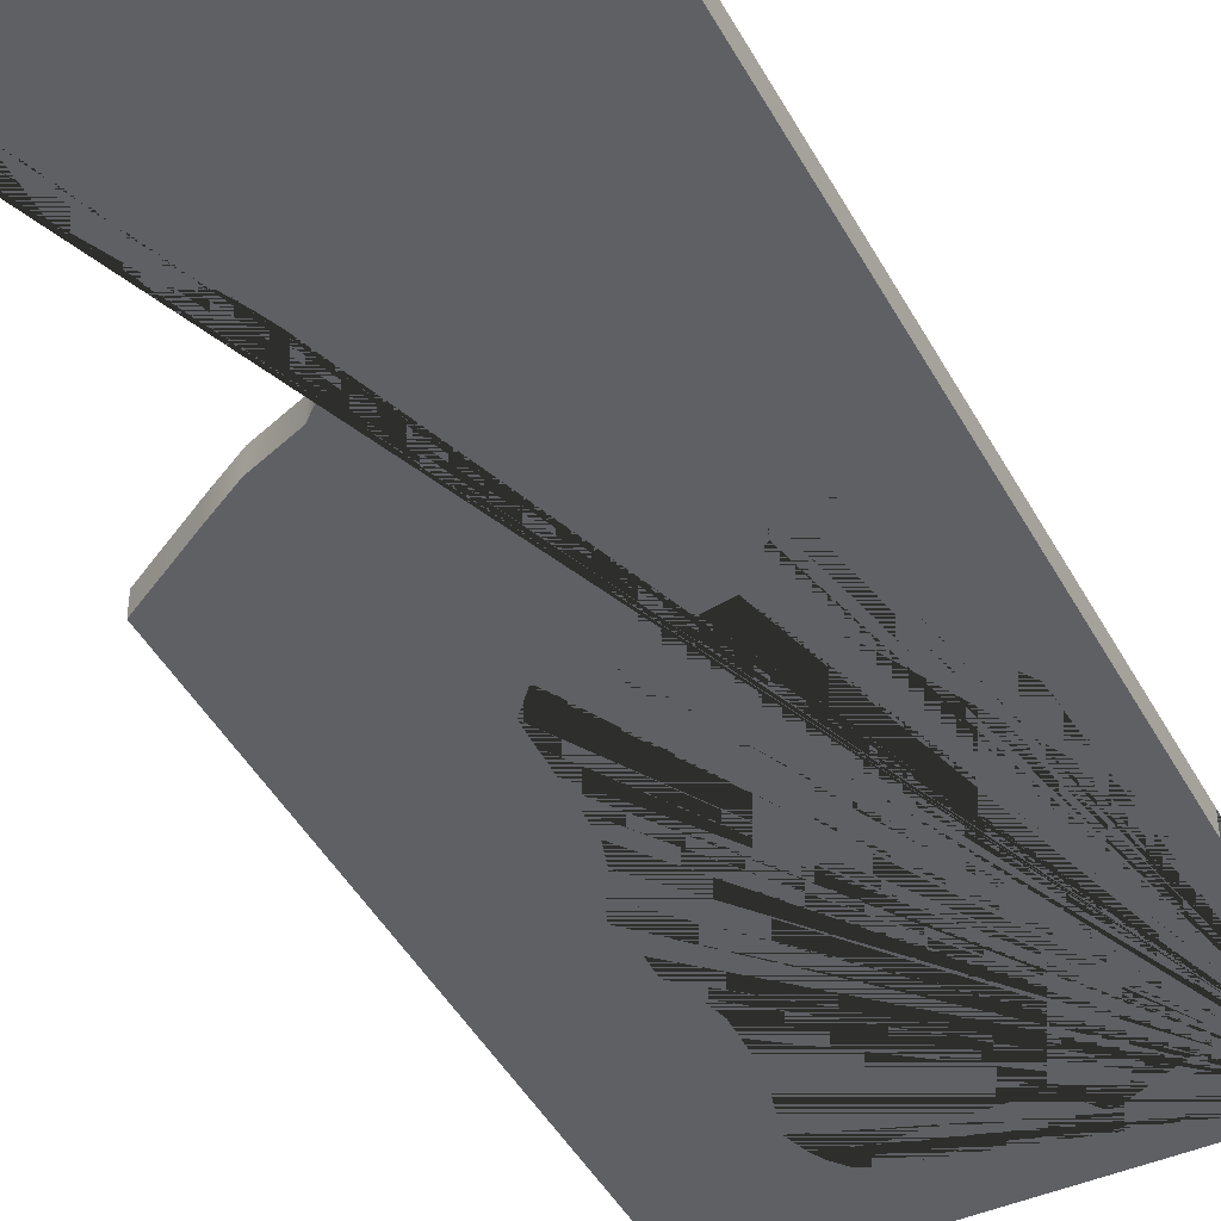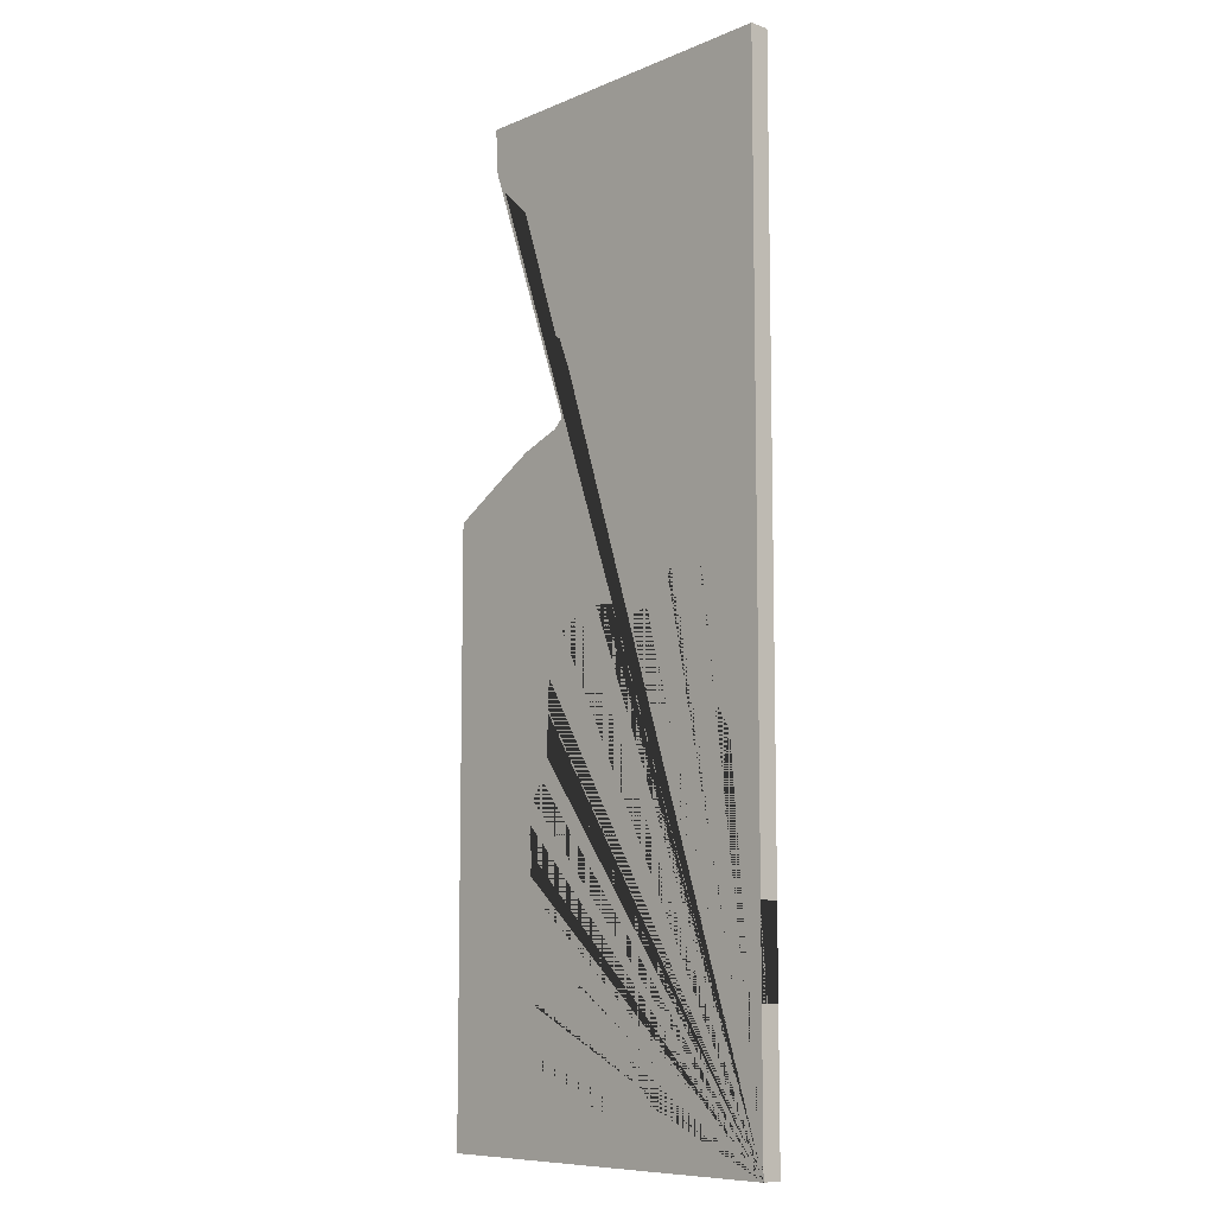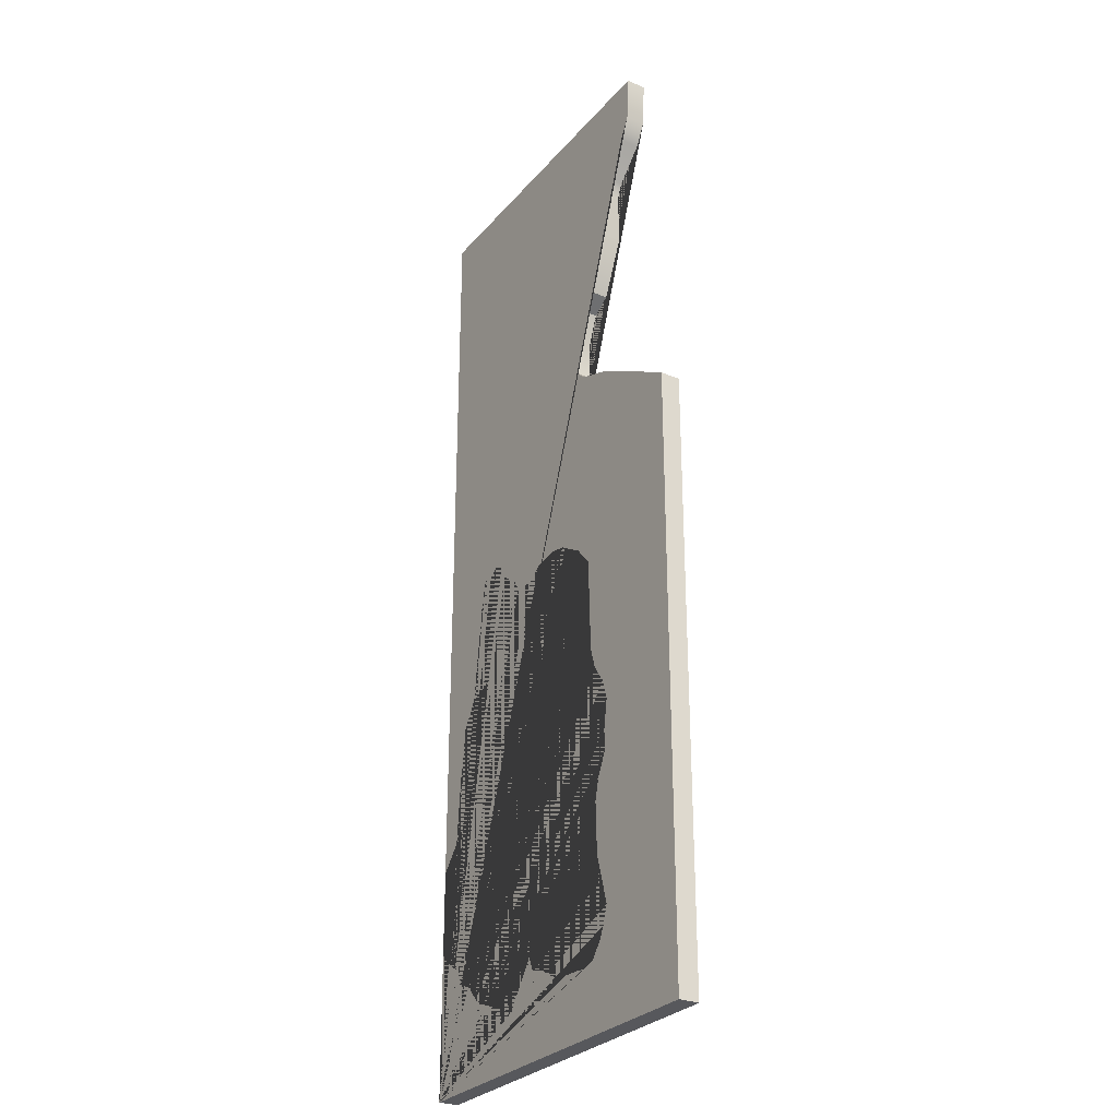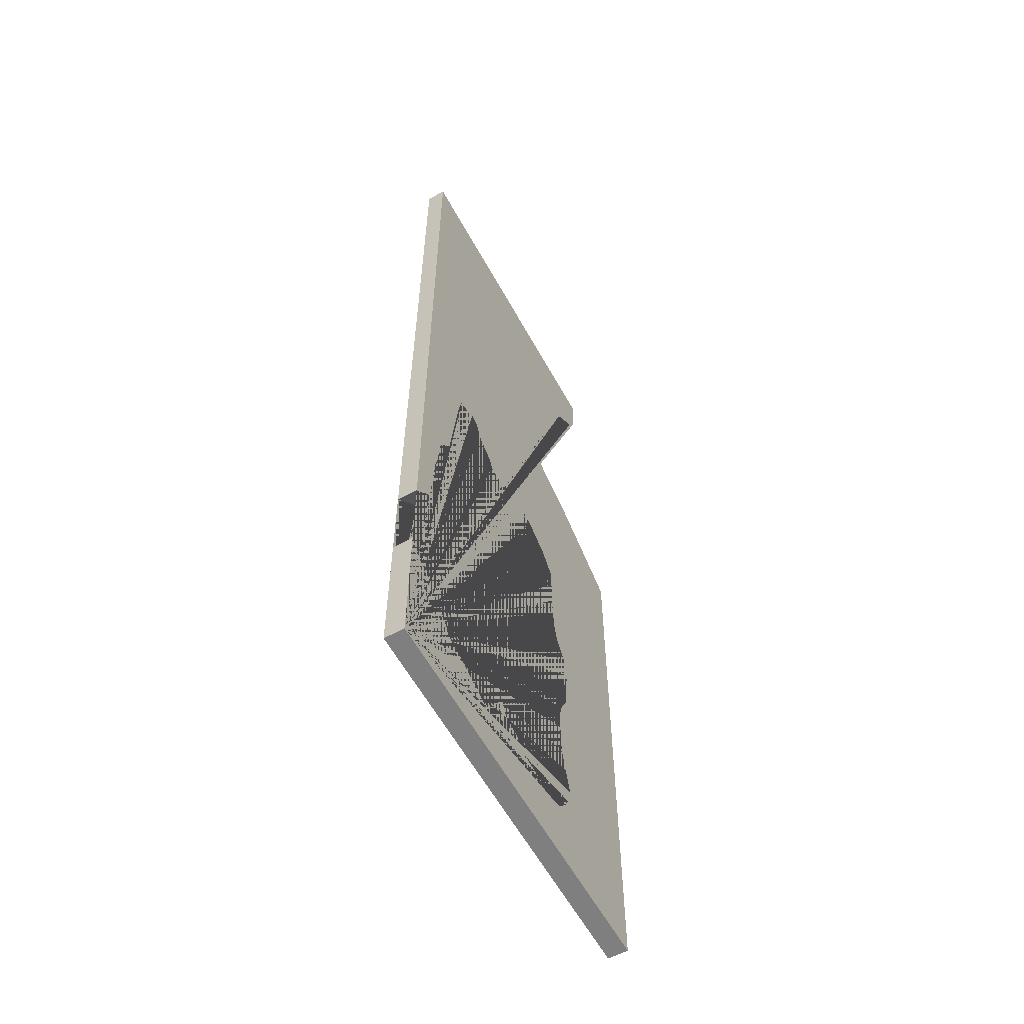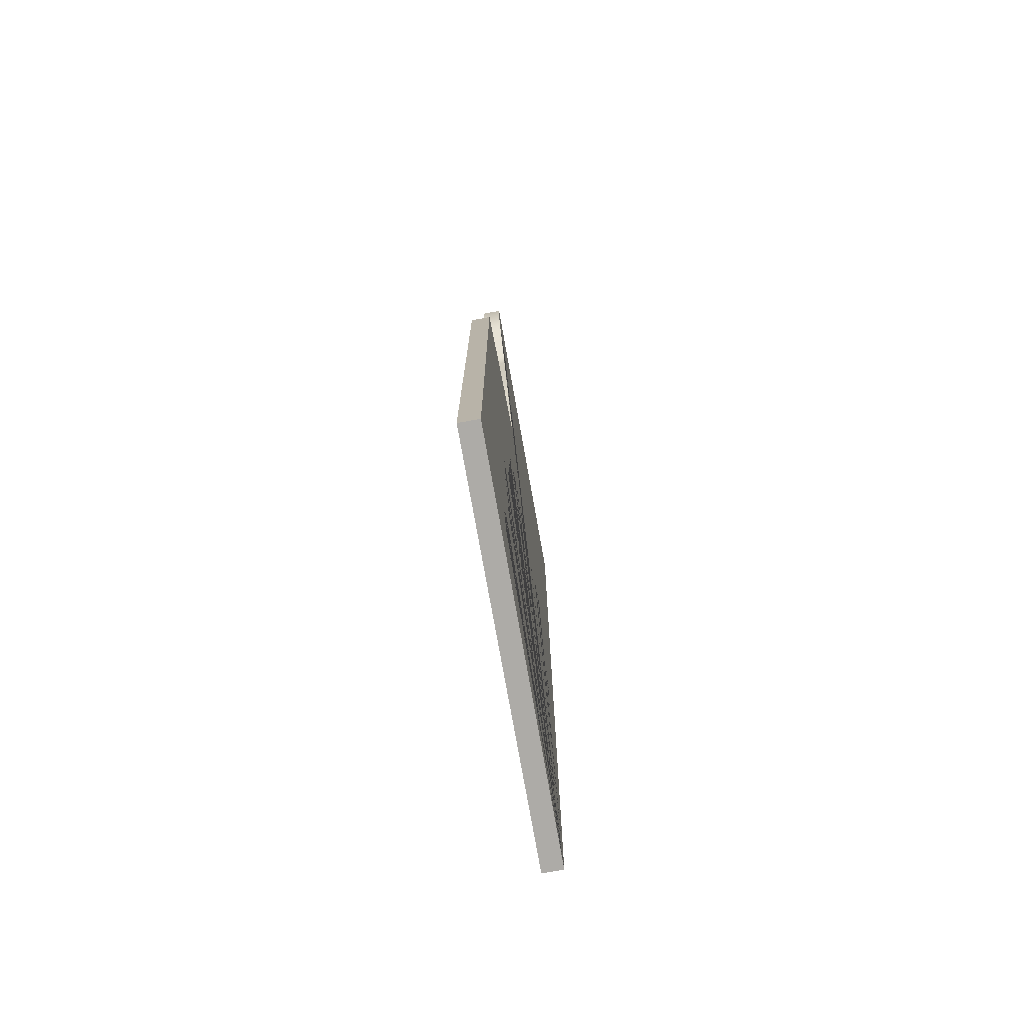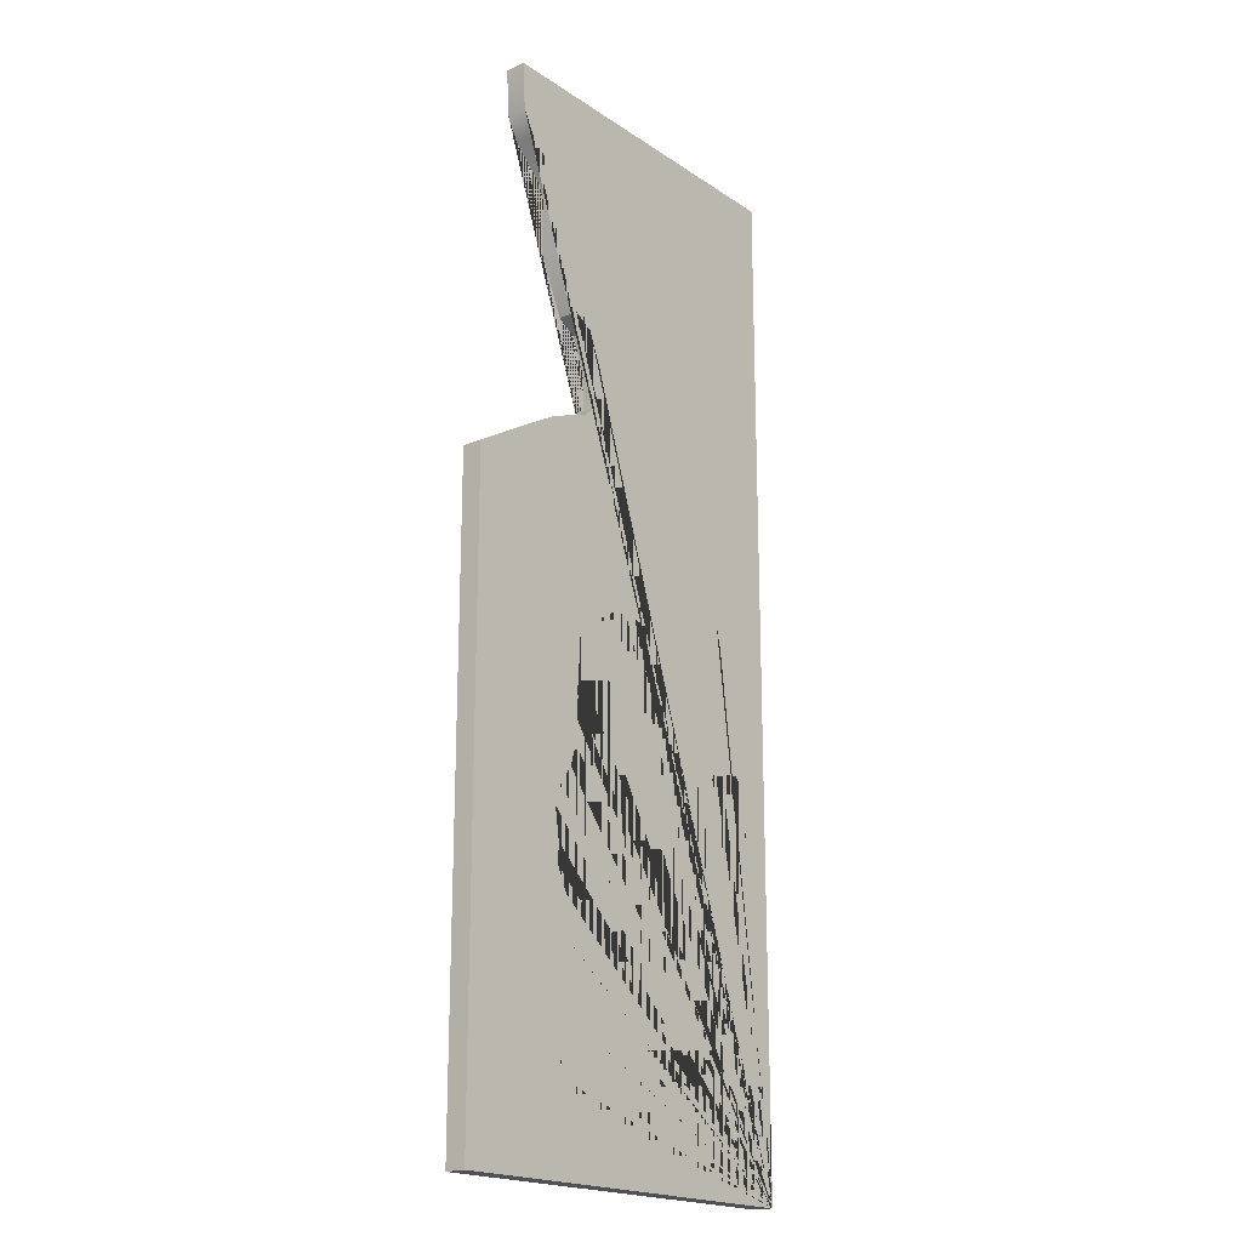
<metadata>
{"format":"obj","ext":"obj","renderer":"f3d","projection":"perspective","resolution":1024,"background":"white","views":[{"elev":-44.3,"azim":26.9,"up":"+Y"},{"elev":-9.0,"azim":47.6,"up":"+Z"},{"elev":-28.4,"azim":-121.9,"up":"+Z"},{"elev":-59.9,"azim":118.8,"up":"+Z"},{"elev":-76.4,"azim":-79.9,"up":"+Z"},{"elev":-19.5,"azim":-50.7,"up":"+Z"}]}
</metadata>
<code>
o Cube.016_Cube.033
v 20 1 -50
v 20 1 50
v -20 1 -50
v 20 1 -35.62
v 20 1 -27.08
v 3.579 1 -40.19
v 2.941 1 -41.6
v 1.071 1 -42.1
v -0.1858 1 -42.91
v -1.454 1 -43.39
v -2.707 1 -43.52
v -4.593 1 -43.62
v -5.86 1 -43.72
v -7.11 1 -43.37
v -8.304 1 -41.91
v -8.903 1 -40.68
v -9.466 1 -38.85
v -8.733 1 -36.21
v -8.02 1 -33.93
v -7.893 1 -30.47
v -7.84 1 -28.72
v -8.37 1 -26.59
v -9.484 1 -24.29
v -9.404 1 -22.28
v -9.885 1 -19.21
v -9.214 1 -17.24
v -7.94 1 -15.41
v -7.274 1 -13.3
v -7.186 1 -11.04
v -7.119 1 -9.217
v -7.005 1 -5.882
v -6.93 1 -3.721
v -5.14 1 -1.738
v -2.232 1 -0.002033
v -0.5197 1 0.3065
v 2.309 1 -0.0755
v 3.995 1 -1.21
v 6.257 1 -0.8436
v 6.825 1 0.1732
v 9.068 1 1.747
v 9.622 1 3.292
v 10.73 1 3.676
v 11.85 1 2.909
v 12.95 1 2.981
v 13.54 1 0.4748
v 13.57 1 -1.799
v 11.94 1 -8.832
v 13.08 1 -9.332
v 14.81 1 -9.886
v 16.56 1 -12.65
v 16.61 1 -15.01
v 17.23 1 -17.72
v 16.76 1 -23.38
v 18.82 1 -36.72
v 17.02 1 -37.93
v 16.45 1 -39.44
v 14.63 1 -40.2
v 12.82 1 -42.29
v 11.59 1 -42.64
v 6.646 1 -44.5
v -20 1 10.64
v -15.38 1 50
v -13.86 1 14.28
v -10.43 1 16.23
v -6.337 1 17.74
v -4.296 1 19.56
v -4.307 1 23.13
v -5.655 1 26.45
v -7.647 1 27.59
v -10.23 1 33.24
v -10.16 1 38.79
v -10.78 1 40.23
v -13.9 1 43.06
v -15.1 1 45.31
v 20 -1 -50
v 20 -1 50
v -20 -1 -50
v 20 -1 -35.62
v 20 -1 -27.08
v 3.579 -1 -40.19
v 2.941 -0.9999 -41.6
v 1.071 -0.9999 -42.1
v -0.1858 -0.9999 -42.91
v -1.454 -1 -43.39
v -2.707 -1 -43.52
v -4.593 -1 -43.62
v -5.86 -1 -43.72
v -7.11 -1 -43.37
v -8.304 -1 -41.91
v -8.903 -1 -40.68
v -9.466 -1 -38.85
v -8.733 -1 -36.21
v -8.02 -0.9999 -33.93
v -7.893 -1 -30.47
v -7.84 -1 -28.72
v -8.37 -1 -26.59
v -9.484 -1 -24.29
v -9.404 -1 -22.28
v -9.885 -1 -19.21
v -9.214 -1 -17.24
v -7.94 -1 -15.41
v -7.274 -1 -13.3
v -7.186 -1 -11.04
v -7.119 -1 -9.217
v -7.005 -1 -5.882
v -6.93 -1 -3.721
v -5.14 -1 -1.738
v -2.232 -1 -0.002033
v -0.5197 -1 0.3065
v 2.309 -1 -0.0755
v 3.995 -1 -1.21
v 6.257 -1 -0.8436
v 6.825 -0.9999 0.1732
v 9.068 -1 1.747
v 9.622 -1 3.292
v 10.73 -1 3.676
v 11.85 -1 2.909
v 12.95 -1 2.981
v 13.54 -1 0.4748
v 13.57 -1 -1.799
v 11.94 -1 -8.832
v 13.08 -1 -9.332
v 14.81 -1 -9.886
v 16.56 -1 -12.65
v 16.61 -1 -15.01
v 17.23 -1 -17.72
v 16.76 -0.9999 -23.38
v 18.82 -1 -36.72
v 17.02 -1 -37.93
v 16.45 -1 -39.44
v 14.63 -1 -40.2
v 12.82 -1 -42.29
v 11.59 -1 -42.64
v 6.646 -1 -44.5
v -20 -1 10.64
v -15.38 -1 50
v -13.86 -1 14.28
v -10.43 -1 16.23
v -6.337 -1 17.74
v -4.296 -0.9999 19.56
v -4.307 -1 23.13
v -5.655 -1 26.45
v -7.647 -1 27.59
v -10.23 -1 33.24
v -10.16 -1 38.79
v -10.78 -1 40.23
v -13.9 -1 43.06
v -15.1 -1 45.31
f 1 3 61 63 64 65 66 67 68 69 70 71 72 73 74 62 2 5 53 52 51 50 49 48 47 46 45 44 43 42 41 40 39 38 37 36 35 34 33 32 31 30 29 28 27 26 25 24 23 22 21 20 19 18 17 16 15 14 13 12 11 10 9 8 7 6 60 59 58 57 56 55 54 4
f 75 78 128 129 130 131 132 133 134 80 81 82 83 84 85 86 87 88 89 90 91 92 93 94 95 96 97 98 99 100 101 102 103 104 105 106 107 108 109 110 111 112 113 114 115 116 117 118 119 120 121 122 123 124 125 126 127 79 76 136 148 147 146 145 144 143 142 141 140 139 138 137 135 77
f 5 2 76 79
f 61 3 77 135
f 3 1 75 77
f 1 4 78 75
f 6 7 81 80
f 7 8 82 81
f 8 9 83 82
f 9 10 84 83
f 10 11 85 84
f 11 12 86 85
f 12 13 87 86
f 13 14 88 87
f 14 15 89 88
f 15 16 90 89
f 16 17 91 90
f 17 18 92 91
f 18 19 93 92
f 19 20 94 93
f 20 21 95 94
f 21 22 96 95
f 22 23 97 96
f 23 24 98 97
f 24 25 99 98
f 25 26 100 99
f 26 27 101 100
f 27 28 102 101
f 28 29 103 102
f 29 30 104 103
f 30 31 105 104
f 31 32 106 105
f 32 33 107 106
f 33 34 108 107
f 34 35 109 108
f 35 36 110 109
f 36 37 111 110
f 37 38 112 111
f 38 39 113 112
f 39 40 114 113
f 40 41 115 114
f 41 42 116 115
f 42 43 117 116
f 43 44 118 117
f 44 45 119 118
f 45 46 120 119
f 46 47 121 120
f 47 48 122 121
f 48 49 123 122
f 49 50 124 123
f 50 51 125 124
f 51 52 126 125
f 52 53 127 126
f 53 5 79 127
f 4 54 128 78
f 54 55 129 128
f 55 56 130 129
f 56 57 131 130
f 57 58 132 131
f 58 59 133 132
f 59 60 134 133
f 60 6 80 134
f 2 62 136 76
f 63 61 135 137
f 64 63 137 138
f 65 64 138 139
f 66 65 139 140
f 67 66 140 141
f 68 67 141 142
f 69 68 142 143
f 70 69 143 144
f 71 70 144 145
f 72 71 145 146
f 73 72 146 147
f 74 73 147 148
f 62 74 148 136

</code>
